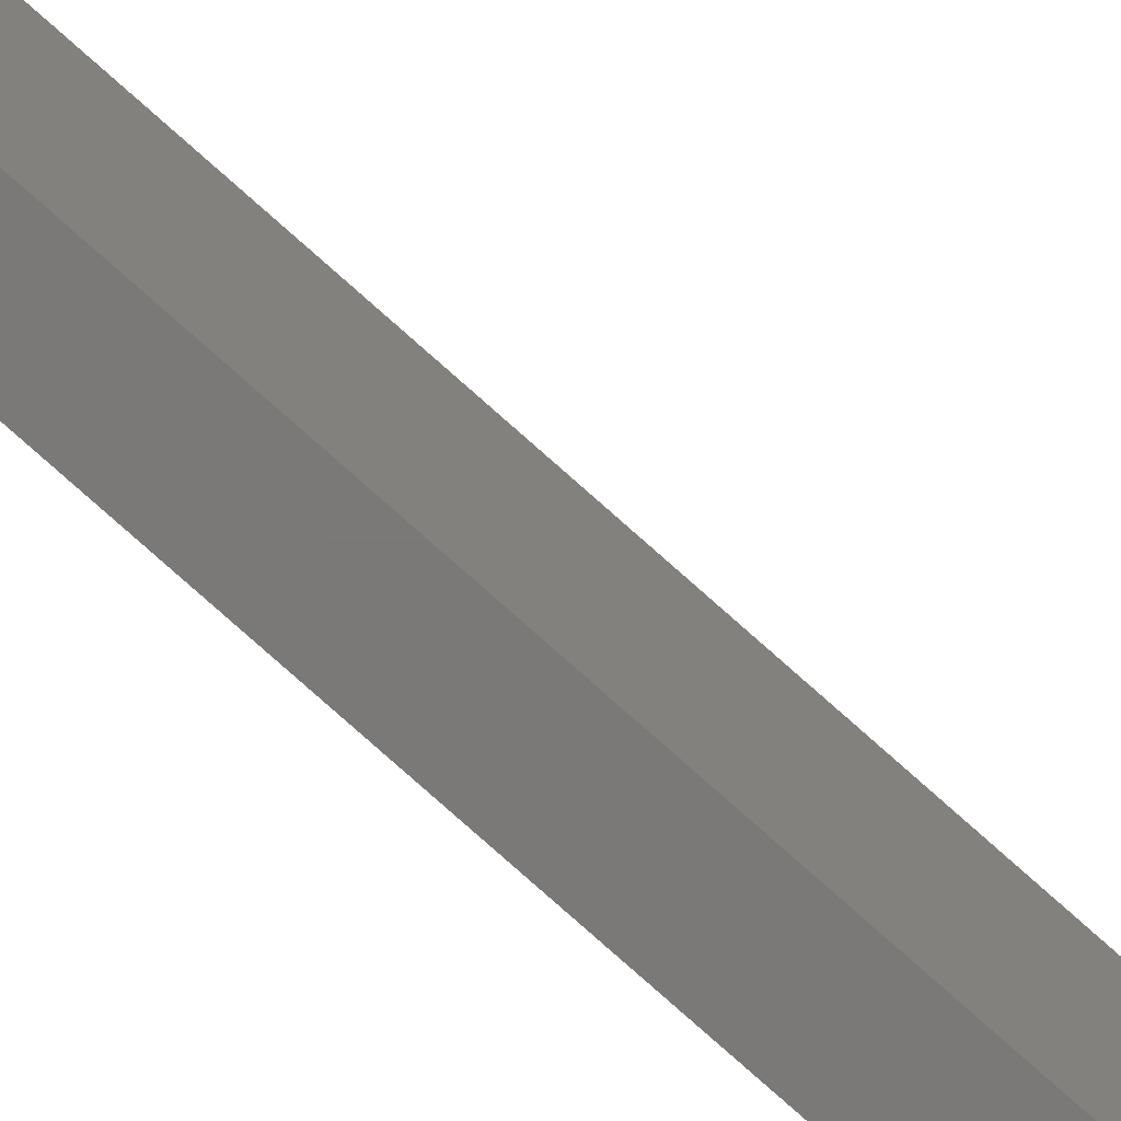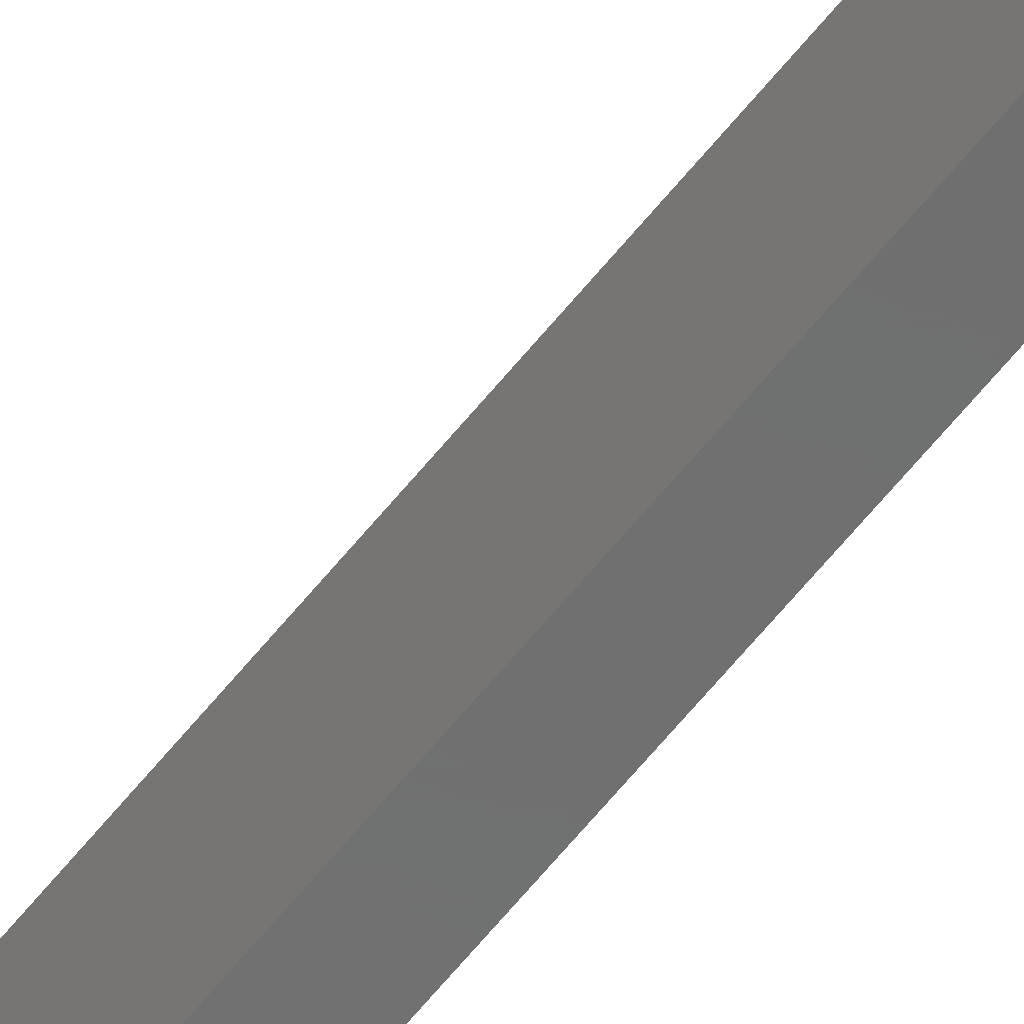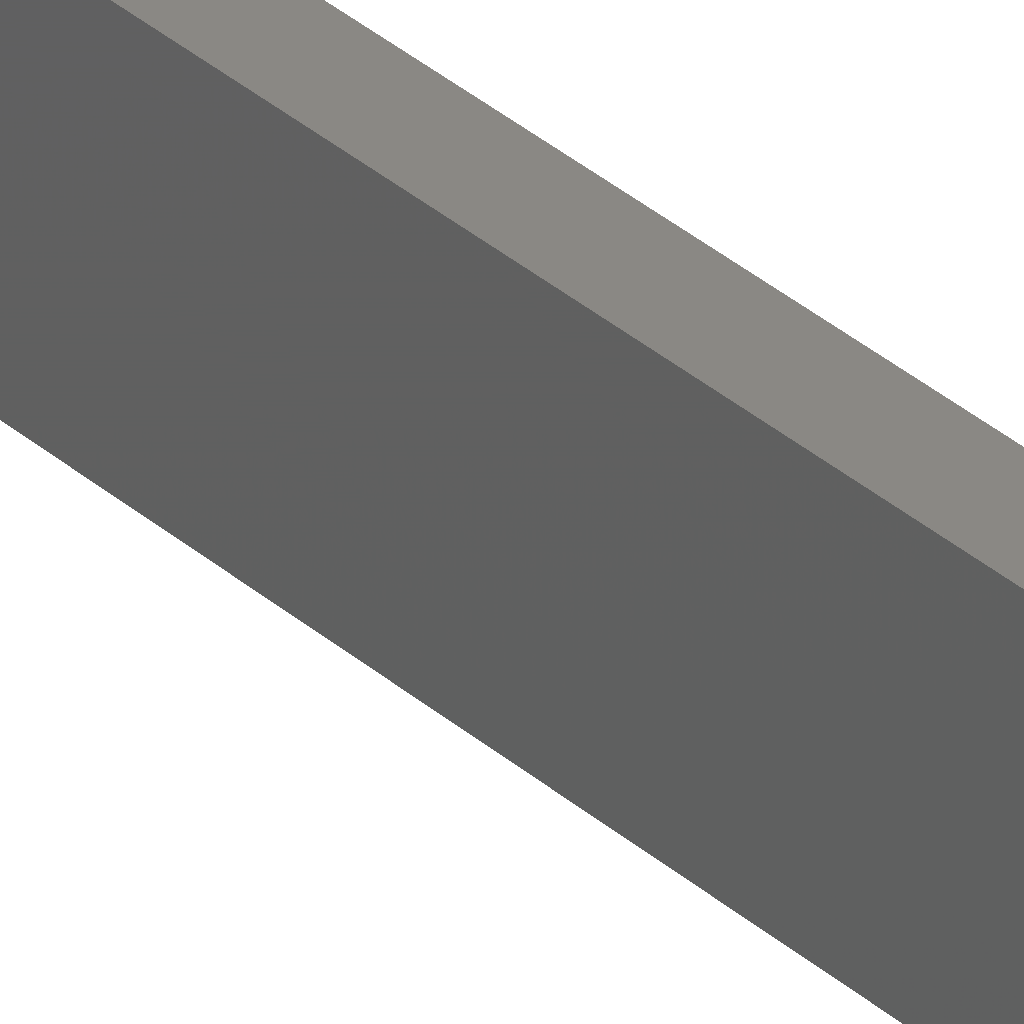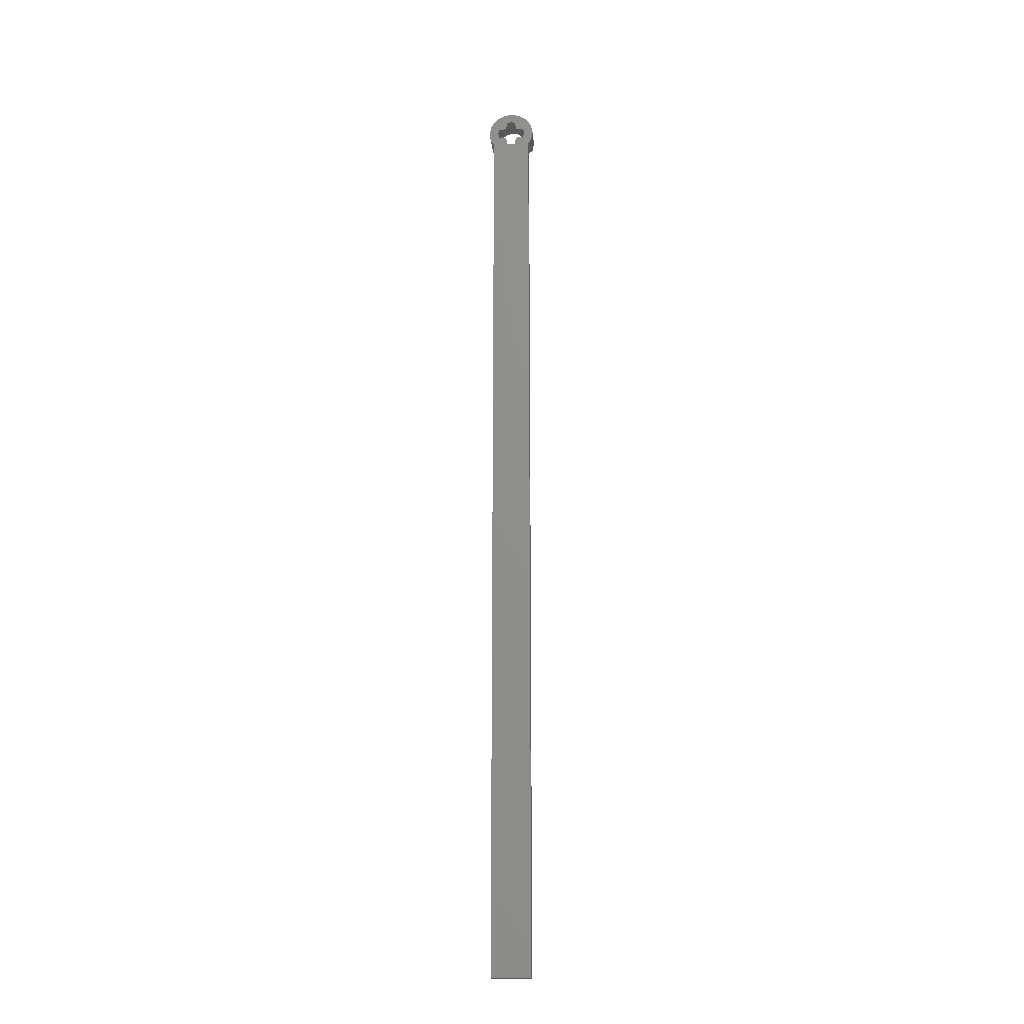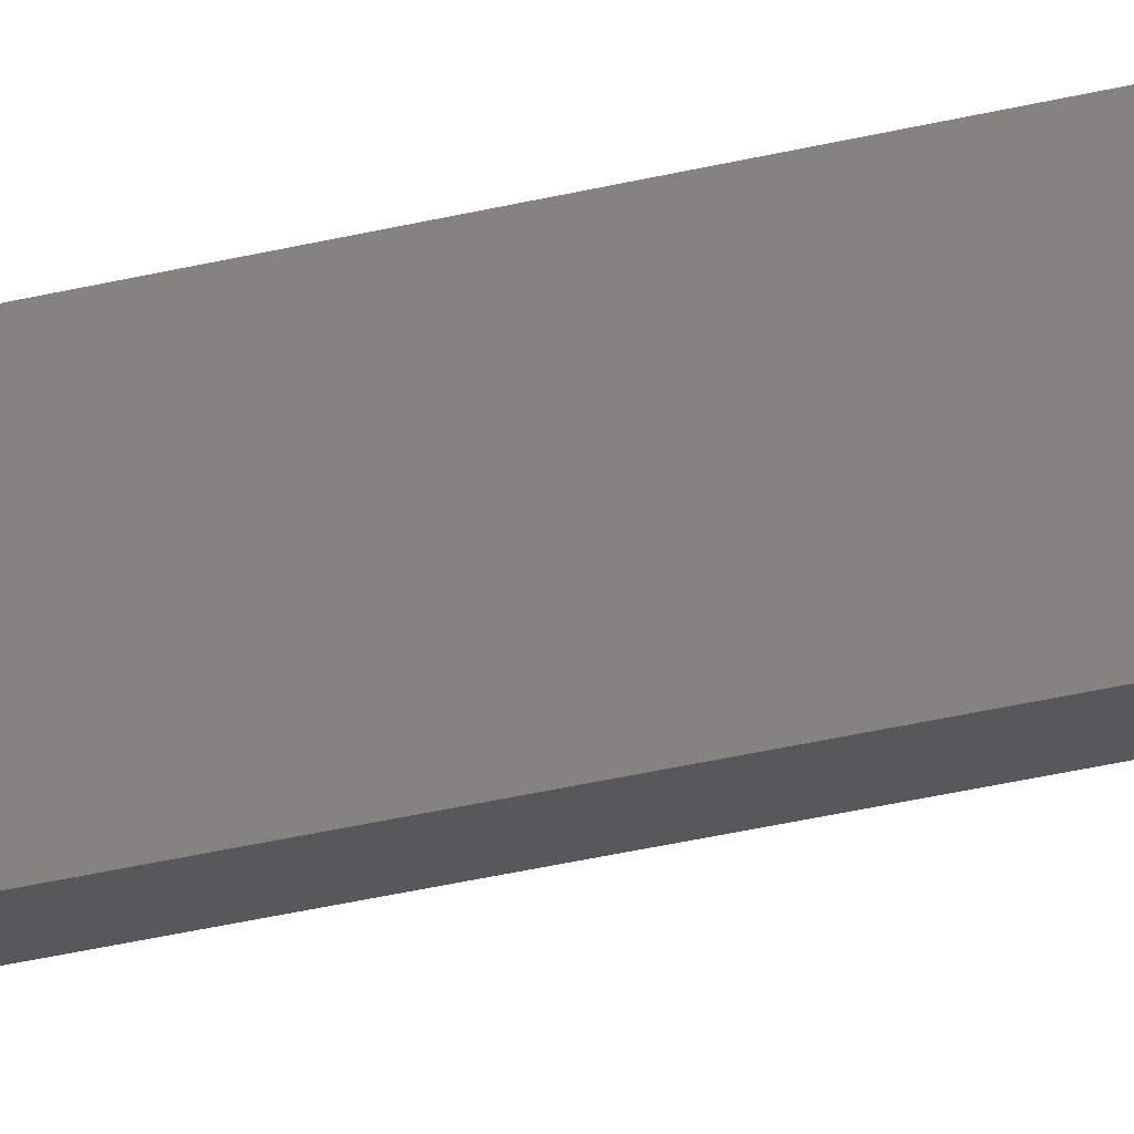
<metadata>
{"format":"stl","ext":"stl","renderer":"f3d","projection":"perspective","resolution":1024,"background":"white","views":[{"elev":-72.5,"azim":-132.4,"up":"+Y"},{"elev":-59.2,"azim":-37.7,"up":"+Y"},{"elev":27.5,"azim":-35.1,"up":"+Y"},{"elev":-20.0,"azim":94.7,"up":"+Z"},{"elev":-20.2,"azim":118.4,"up":"+Y"}]}
</metadata>
<code>
# stl→obj: 233 verts, 364 faces
v 0.2 -0.3696 -0.1531
v 0.2 -0.2303 -0.2303
v 0.2 -0.2828 -0.2828
v 0.2 -0.1531 -0.3696
v 0.2 0.1531 -0.3696
v 0.2 0.2303 -0.2303
v 0.2 0.2828 -0.2828
v 0.2 0.3696 -0.1531
v 0.2 0.3696 0.1531
v 0.2 0.2303 0.2303
v 0.2 0.2828 0.2828
v 0.2 0.1531 0.3696
v 0.2 -0.1531 0.3696
v 0.2 -0.2303 0.2303
v 0.2 -0.2828 0.2828
v 0.2 -0.3696 0.1531
v 0.2 0 -0.4
v 0.2 0.1531 -0.4
v 0.2 -0.1531 -0.4
v 0.4 0 -0.4
v 0.4 0.1531 -0.4
v 0.4 0.1531 -0.3696
v 0.4 -0.1531 -0.3696
v 0.4 -0.1531 -0.4
v 0.2 -0.08 -0.56
v 0.2 -0.08 -0.3841
v 0.04 -0.08 -0.3841
v 0.2 0.08 -0.56
v 0.04 0.08 -0.3841
v 0.2 0.08 -0.3841
v 0.4 0.2217 0.09184
v 0.4 0.09184 0.2217
v 0.4 0.1 0.1
v 0.4 -0.1 0.1
v 0.4 -0.09184 0.2217
v 0.4 -0.2217 0.09184
v 0.4 -0.2217 -0.09184
v 0.4 -0.09184 -0.2217
v 0.4 -0.1 -0.1
v 0.4 0.09184 -0.2217
v 0.4 0.2217 -0.09184
v 0.4 0.1 -0.1
v 0.4 0.1697 0.1697
v 0.4 -0.1697 0.1697
v 0.4 -0.1697 -0.1697
v 0.4 0.1697 -0.1697
v 0.2 0.2217 -0.09184
v 0.2 0.09184 -0.2217
v 0.2 0.1 -0.1
v 0.2 -0.1 -0.1
v 0.2 -0.09184 -0.2217
v 0.2 -0.2217 -0.09184
v 0.2 -0.2217 0.09184
v 0.2 -0.09184 0.2217
v 0.2 -0.1 0.1
v 0.2 0.09184 0.2217
v 0.2 0.2217 0.09184
v 0.2 0.1 0.1
v 0.2 0.1697 -0.1697
v 0.2 -0.1697 -0.1697
v 0.2 -0.1697 0.1697
v 0.2 0.1697 0.1697
v 0.2 -0.32 -0.4
v 0.2 0.32 -0.4
v 0.2 0.32 -1.88
v 0.2 -0.32 -1.88
v 0.2 -0.32 -3.28
v 0.2 0.32 -3.28
v 0.2 0.32 -4.68
v 0.2 -0.32 -4.68
v 0.2 -0.32 -6.08
v 0.2 0.32 -6.08
v 0.2 0.32 -7.48
v 0.2 -0.32 -7.48
v 0.2 -0.32 -8.88
v 0.2 0.32 -8.88
v 0.2 0.32 -10.28
v 0.2 -0.32 -10.28
v 0.2 -0.32 -11.68
v 0.2 0.32 -11.68
v 0.2 0.32 -13.08
v 0.2 -0.32 -13.08
v 0.2 -0.32 -14.48
v 0.2 0.32 -14.48
v 0.2 0.32 -15.28
v 0.2 -0.32 -15.28
v 0.4 -0.32 -0.4
v 0.4 -0.32 -1.88
v 0.4 0.32 -1.88
v 0.4 0.32 -0.4
v 0.4 -0.32 -3.28
v 0.4 -0.32 -4.68
v 0.4 0.32 -4.68
v 0.4 0.32 -3.28
v 0.4 -0.32 -6.08
v 0.4 -0.32 -7.48
v 0.4 0.32 -7.48
v 0.4 0.32 -6.08
v 0.4 -0.32 -8.88
v 0.4 -0.32 -10.28
v 0.4 0.32 -10.28
v 0.4 0.32 -8.88
v 0.4 -0.32 -11.68
v 0.4 -0.32 -13.08
v 0.4 0.32 -13.08
v 0.4 0.32 -11.68
v 0.4 -0.32 -14.48
v 0.4 -0.32 -15.28
v 0.4 0.32 -15.28
v 0.4 0.32 -14.48
v 0.2 -0.4 0
v 0.4 -0.3696 -0.1531
v 0.4 -0.4 0
v 0.2 -0.32 -0.2272
v 0.4 -0.32 -0.2272
v 0.2 0.4 0
v 0.4 0.4 0
v 0.4 0.3696 -0.1531
v 0.4 0.32 -0.2272
v 0.2 0.32 -0.2272
v 0 -0.4 0
v 0 -0.3696 -0.1531
v 0 -0.2303 -0.2303
v 0 -0.1531 -0.3696
v 0 0 -0.4
v 0 0.1531 -0.3696
v 0 0.2303 -0.2303
v 0 0.3696 -0.1531
v 0 0.4 0
v 0 0.3696 0.1531
v 0 0.2303 0.2303
v 0 0.1531 0.3696
v 0 0 0.4
v 0.2 0 0.4
v 0 -0.1531 0.3696
v 0 -0.2303 0.2303
v 0 -0.3696 0.1531
v 0.2 0.2828 -0.4
v 0.2 -0.2828 -0.4
v 0 0.24 0
v 0 0.2217 -0.09184
v 0 0.1697 -0.1697
v 0 0.09184 -0.2217
v 0 0 -0.24
v 0 -0.09184 -0.2217
v 0 -0.1697 -0.1697
v 0 -0.2217 -0.09184
v 0 -0.24 0
v 0 -0.2217 0.09184
v 0 -0.1697 0.1697
v 0 -0.09184 0.2217
v 0 0 0.24
v 0 0.09184 0.2217
v 0 0.1697 0.1697
v 0 0.2217 0.09184
v 0.4 0.2828 -0.2828
v 0.4 0.2828 -0.4
v 0.4 -0.2828 -0.2828
v 0.4 -0.2828 -0.4
v 0.05448 0 -0.4
v 0.2 0 -0.56
v 0.4 0.16 0.08
v 0.4 0.2241 0.08
v 0.4 0.08 0.16
v 0.4 0.08 0.2241
v 0.4 -0.08 0.16
v 0.4 -0.08 0.2241
v 0.4 -0.2241 0.08
v 0.4 -0.16 0.08
v 0.4 -0.16 -0.08
v 0.4 -0.2241 -0.08
v 0.4 -0.08 -0.2241
v 0.4 -0.08 -0.16
v 0.4 0.08 -0.2241
v 0.4 0.08 -0.16
v 0.4 0.16 -0.08
v 0.4 0.2241 -0.08
v 0.2 0.16 -0.08
v 0.2 0.2241 -0.08
v 0.2 0.08 -0.16
v 0.2 0.08 -0.2241
v 0.2 -0.08 -0.16
v 0.2 -0.08 -0.2241
v 0.2 -0.2241 -0.08
v 0.2 -0.16 -0.08
v 0.2 -0.16 0.08
v 0.2 -0.2241 0.08
v 0.2 -0.08 0.2241
v 0.2 -0.08 0.16
v 0.2 0.08 0.2241
v 0.2 0.08 0.16
v 0.2 0.16 0.08
v 0.2 0.2241 0.08
v 0.2 0.24 0
v 0.4 0.24 0
v 0.4 0 0.24
v 0.2 0 0.24
v 0.4 -0.24 0
v 0.2 -0.24 0
v 0.4 0 -0.24
v 0.2 0 -0.24
v 0.2 -0 0.24
v 0 -0 0.24
v 0.2 -0.24 -0
v 0 -0.24 -0
v 0.4 0.32 0
v 0.4 0.2956 0.1225
v 0.4 0.2263 0.2263
v 0.4 0.1225 0.2956
v 0.4 -0 0.32
v 0.4 -0 0.24
v 0.4 -0.1225 0.2956
v 0.4 -0.2263 0.2263
v 0.4 -0.2956 0.1225
v 0.4 -0.32 -0
v 0.4 -0.24 -0
v 0.4 -0.2956 -0.1225
v 0.4 -0.2263 -0.2263
v 0.4 -0.1225 -0.2956
v 0.4 0 -0.32
v 0.4 0.1225 -0.2956
v 0.4 0.2263 -0.2263
v 0.4 0.2956 -0.1225
v 0.4 0.3696 0.1531
v 0.4 0.2828 0.2828
v 0.4 0.1531 0.3696
v 0.4 -0 0.4
v 0.4 -0.1531 0.3696
v 0.4 -0.2828 0.2828
v 0.4 -0.3696 0.1531
v 0.4 -0.4 -0
v 0.2 -0.4 -0
v 0.2 -0 0.4
f 1 2 3
f 3 2 4
f 5 6 7
f 7 6 8
f 9 10 11
f 11 10 12
f 13 14 15
f 15 14 16
f 17 5 18
f 17 19 4
f 20 21 22
f 20 23 24
f 25 26 27
f 28 29 30
f 31 32 33
f 34 35 36
f 37 38 39
f 40 41 42
f 31 43 32
f 35 44 36
f 37 45 38
f 40 46 41
f 47 48 49
f 50 51 52
f 53 54 55
f 56 57 58
f 47 59 48
f 51 60 52
f 53 61 54
f 56 62 57
f 63 64 65
f 63 65 66
f 67 68 69
f 67 69 70
f 71 72 73
f 71 73 74
f 75 76 77
f 75 77 78
f 79 80 81
f 79 81 82
f 83 84 85
f 83 85 86
f 87 88 89
f 87 89 90
f 91 92 93
f 91 93 94
f 95 96 97
f 95 97 98
f 99 100 101
f 99 101 102
f 103 104 105
f 103 105 106
f 107 108 109
f 107 109 110
f 66 65 68
f 66 68 67
f 70 69 72
f 70 72 71
f 74 73 76
f 74 76 75
f 78 77 80
f 78 80 79
f 82 81 84
f 82 84 83
f 88 91 94
f 88 94 89
f 92 95 98
f 92 98 93
f 96 99 102
f 96 102 97
f 100 103 106
f 100 106 101
f 104 107 110
f 104 110 105
f 111 1 112
f 111 112 113
f 1 114 115
f 1 115 112
f 116 117 118
f 116 118 8
f 8 118 119
f 8 119 120
f 121 122 1
f 121 1 111
f 122 123 2
f 122 2 1
f 123 124 4
f 123 4 2
f 124 125 17
f 124 17 4
f 125 126 5
f 125 5 17
f 126 127 6
f 126 6 5
f 127 128 8
f 127 8 6
f 128 129 116
f 128 116 8
f 129 130 9
f 129 9 116
f 130 131 10
f 130 10 9
f 131 132 12
f 131 12 10
f 132 133 134
f 132 134 12
f 133 135 13
f 133 13 134
f 135 136 14
f 135 14 13
f 136 137 16
f 136 16 14
f 137 121 111
f 137 111 16
f 7 120 64
f 7 64 138
f 5 7 138
f 5 138 18
f 4 19 139
f 4 139 3
f 3 139 63
f 3 63 114
f 140 129 128
f 140 128 141
f 141 128 127
f 141 127 142
f 142 127 126
f 142 126 143
f 143 126 125
f 143 125 144
f 144 125 124
f 144 124 145
f 145 124 123
f 145 123 146
f 146 123 122
f 146 122 147
f 147 122 121
f 147 121 148
f 148 121 137
f 148 137 149
f 149 137 136
f 149 136 150
f 150 136 135
f 150 135 151
f 151 135 133
f 151 133 152
f 152 133 132
f 152 132 153
f 153 132 131
f 153 131 154
f 154 131 130
f 154 130 155
f 155 130 129
f 155 129 140
f 156 157 90
f 156 90 119
f 22 21 157
f 22 157 156
f 23 158 159
f 23 159 24
f 158 115 87
f 158 87 159
f 160 161 25
f 160 25 27
f 160 29 28
f 160 28 161
f 115 114 86
f 115 86 108
f 119 109 85
f 119 85 120
f 86 85 109
f 86 109 108
f 33 162 163
f 33 163 31
f 164 33 32
f 164 32 165
f 34 166 167
f 34 167 35
f 168 169 34
f 168 34 36
f 170 171 37
f 170 37 39
f 38 172 173
f 38 173 39
f 174 40 42
f 174 42 175
f 176 42 41
f 176 41 177
f 49 178 179
f 49 179 47
f 180 49 48
f 180 48 181
f 50 182 183
f 50 183 51
f 184 185 50
f 184 50 52
f 186 187 53
f 186 53 55
f 54 188 189
f 54 189 55
f 190 56 58
f 190 58 191
f 192 58 57
f 192 57 193
f 194 195 163
f 194 163 193
f 192 193 163
f 192 163 162
f 192 162 33
f 192 33 58
f 58 33 164
f 58 164 191
f 191 164 165
f 191 165 190
f 165 196 197
f 165 197 190
f 197 196 167
f 197 167 188
f 189 188 167
f 189 167 166
f 189 166 34
f 189 34 55
f 55 34 169
f 55 169 186
f 186 169 168
f 186 168 187
f 187 168 198
f 187 198 199
f 199 198 171
f 199 171 184
f 184 171 170
f 184 170 185
f 185 170 39
f 185 39 50
f 50 39 173
f 50 173 182
f 182 173 172
f 182 172 183
f 172 200 201
f 172 201 183
f 201 200 174
f 201 174 181
f 181 174 175
f 181 175 180
f 180 175 42
f 180 42 49
f 49 42 176
f 49 176 178
f 178 176 177
f 178 177 179
f 179 177 195
f 179 195 194
f 140 194 57
f 140 57 155
f 155 57 62
f 155 62 154
f 154 62 56
f 154 56 153
f 153 56 202
f 153 202 203
f 203 202 54
f 203 54 151
f 151 54 61
f 151 61 150
f 150 61 53
f 150 53 149
f 149 53 204
f 149 204 205
f 205 204 52
f 205 52 147
f 147 52 60
f 147 60 146
f 146 60 51
f 146 51 145
f 145 51 201
f 145 201 144
f 144 201 48
f 144 48 143
f 143 48 59
f 143 59 142
f 142 59 47
f 142 47 141
f 141 47 194
f 141 194 140
f 195 206 207
f 195 207 31
f 31 207 208
f 31 208 43
f 43 208 209
f 43 209 32
f 32 209 210
f 32 210 211
f 211 210 212
f 211 212 35
f 35 212 213
f 35 213 44
f 44 213 214
f 44 214 36
f 36 214 215
f 36 215 216
f 216 215 217
f 216 217 37
f 37 217 218
f 37 218 45
f 45 218 219
f 45 219 38
f 38 219 220
f 38 220 200
f 200 220 221
f 200 221 40
f 40 221 222
f 40 222 46
f 46 222 223
f 46 223 41
f 41 223 206
f 41 206 195
f 206 117 224
f 206 224 207
f 207 224 225
f 207 225 208
f 208 225 226
f 208 226 209
f 209 226 227
f 209 227 210
f 210 227 228
f 210 228 212
f 212 228 229
f 212 229 213
f 213 229 230
f 213 230 214
f 214 230 231
f 214 231 215
f 215 231 112
f 215 112 217
f 217 112 158
f 217 158 218
f 218 158 23
f 218 23 219
f 219 23 20
f 219 20 220
f 220 20 22
f 220 22 221
f 221 22 156
f 221 156 222
f 222 156 118
f 222 118 223
f 223 118 117
f 223 117 206
f 232 231 230
f 232 230 16
f 16 230 229
f 16 229 15
f 15 229 228
f 15 228 13
f 13 228 227
f 13 227 233
f 233 227 226
f 233 226 12
f 12 226 225
f 12 225 11
f 11 225 224
f 11 224 9
f 9 224 117
f 9 117 116

</code>
